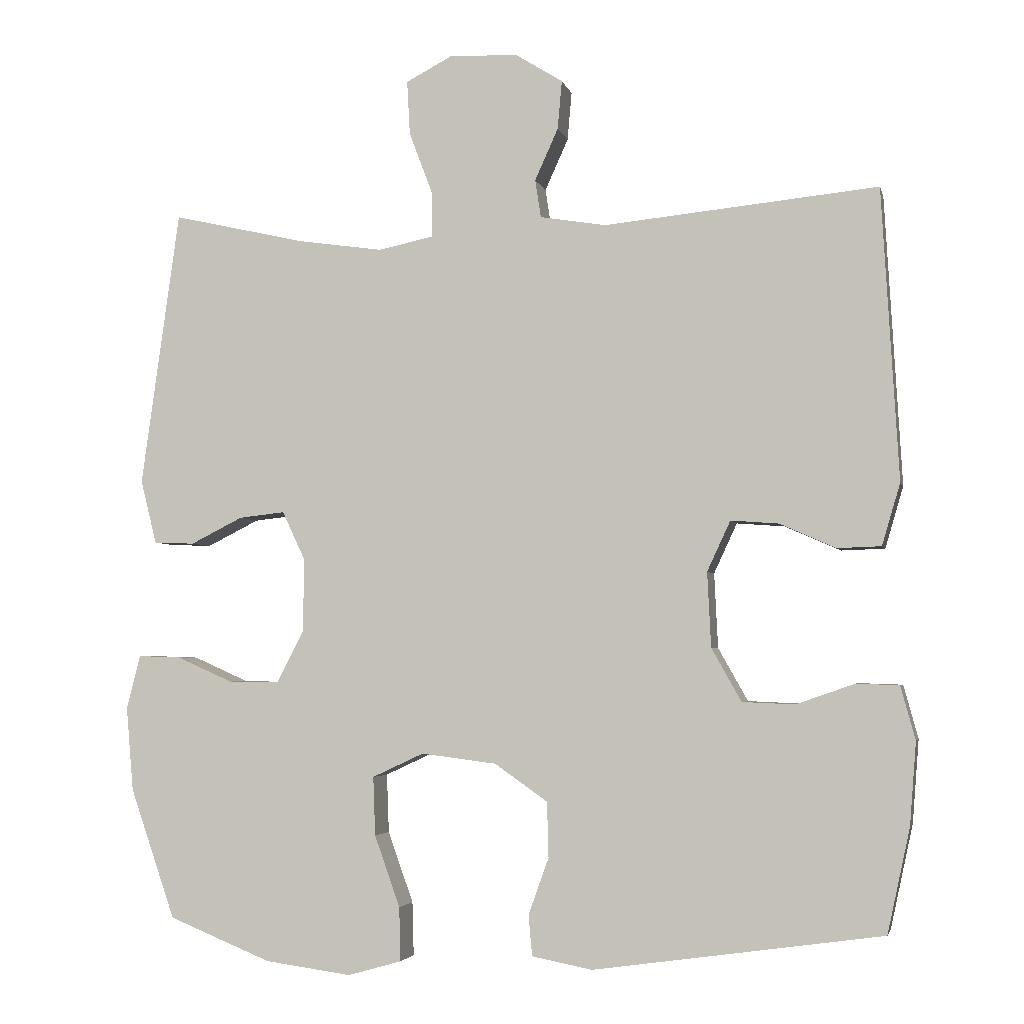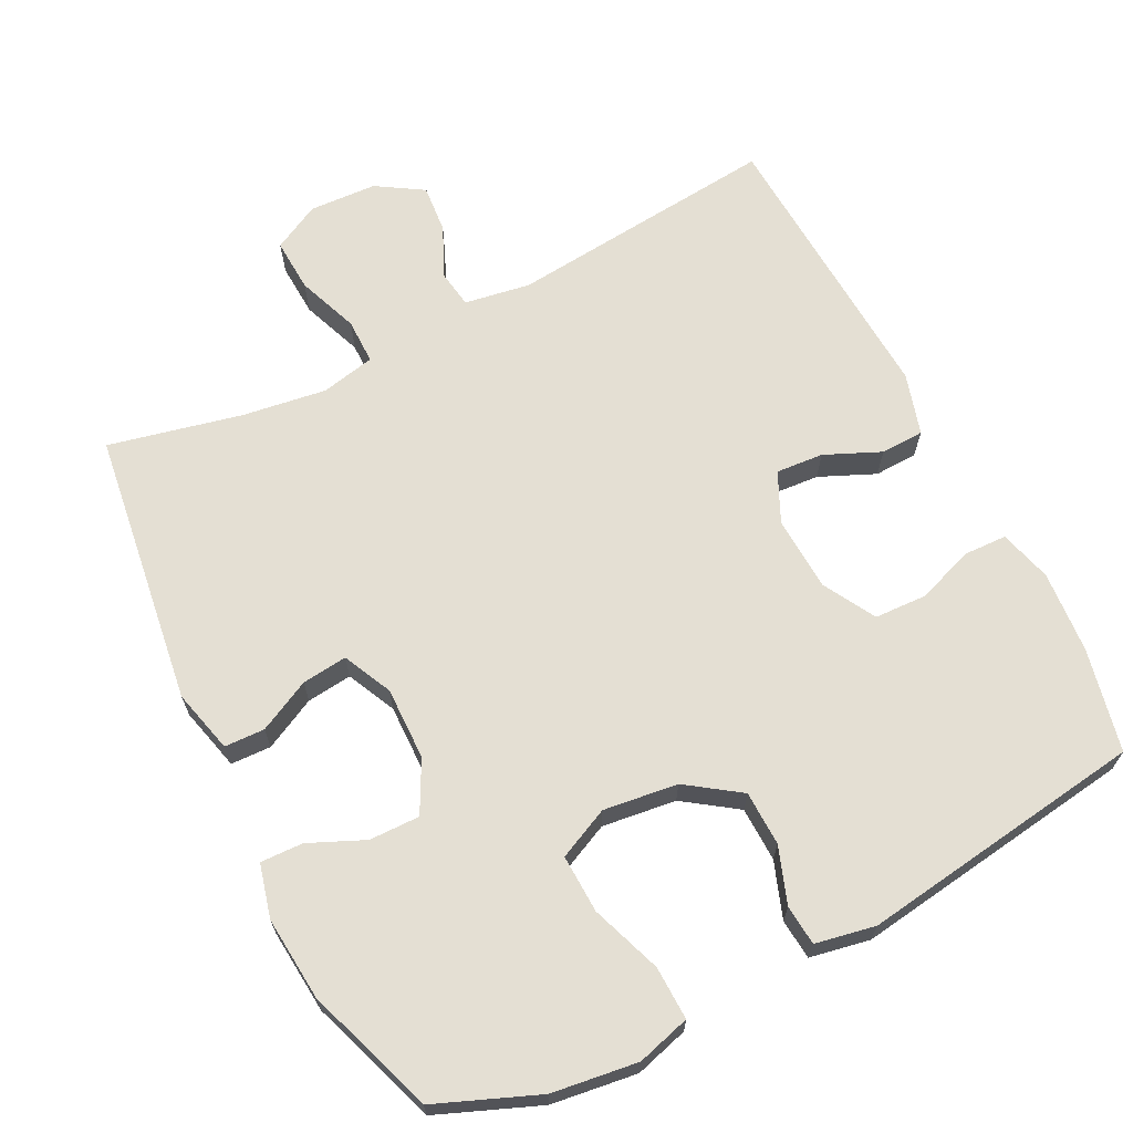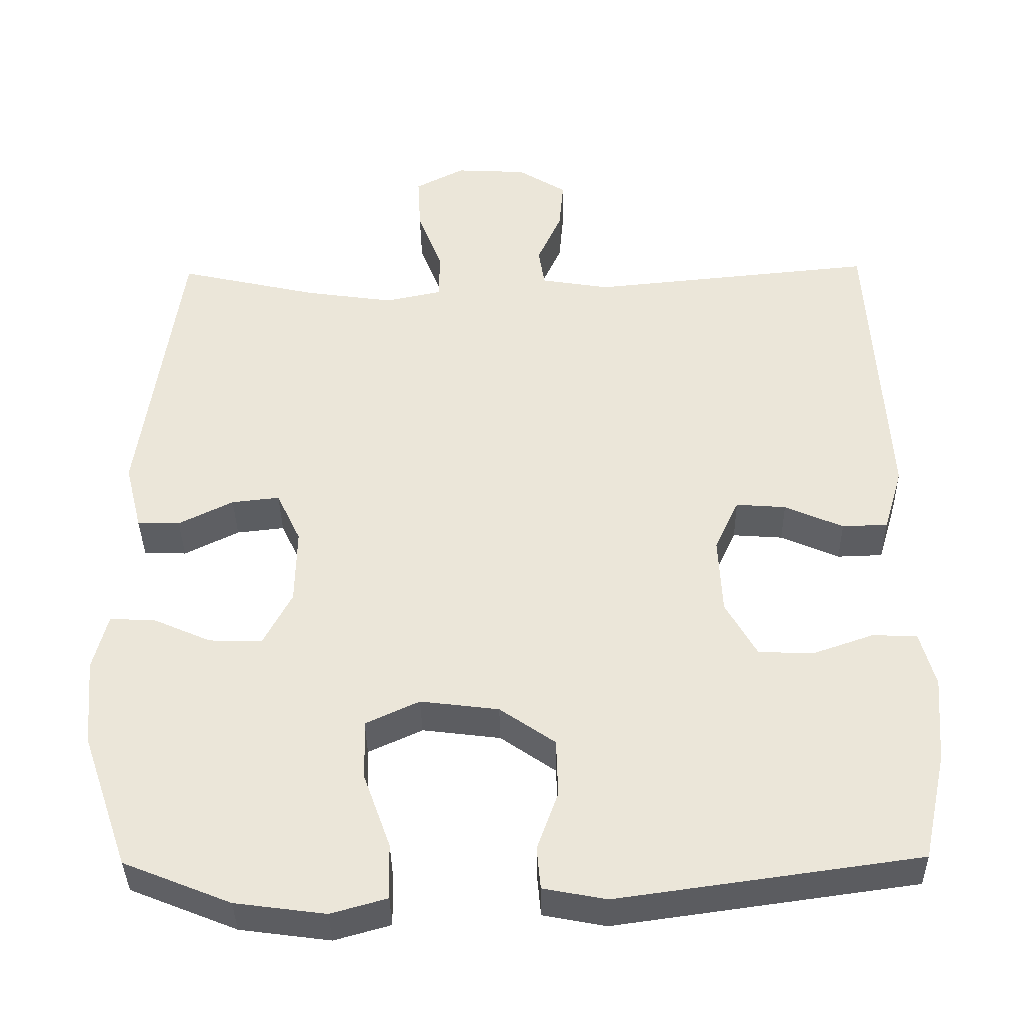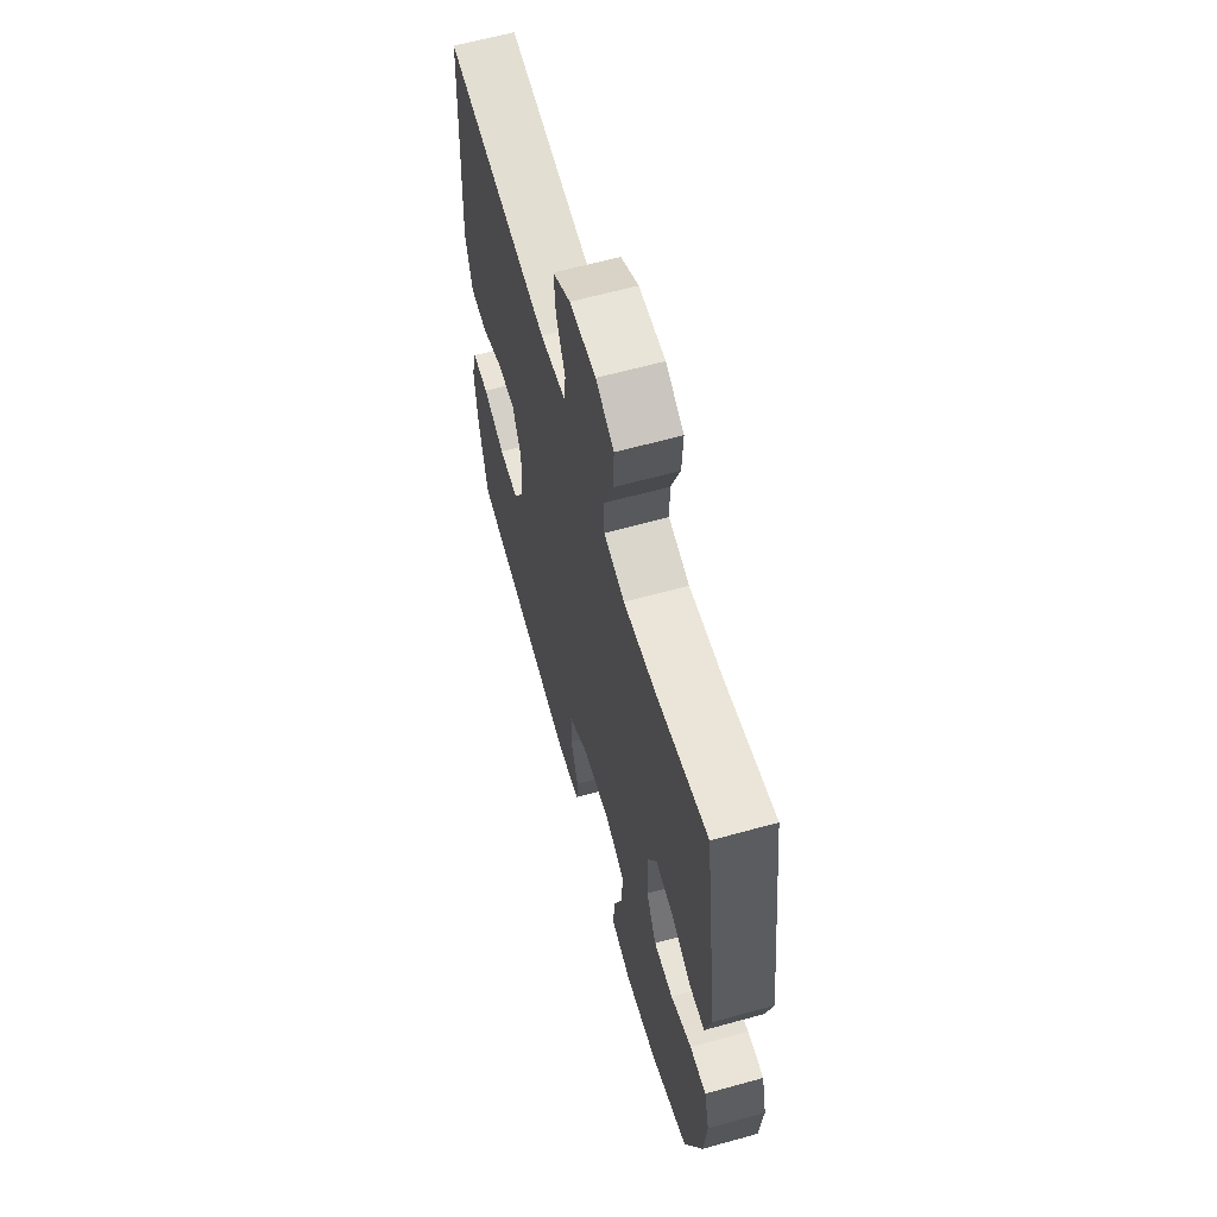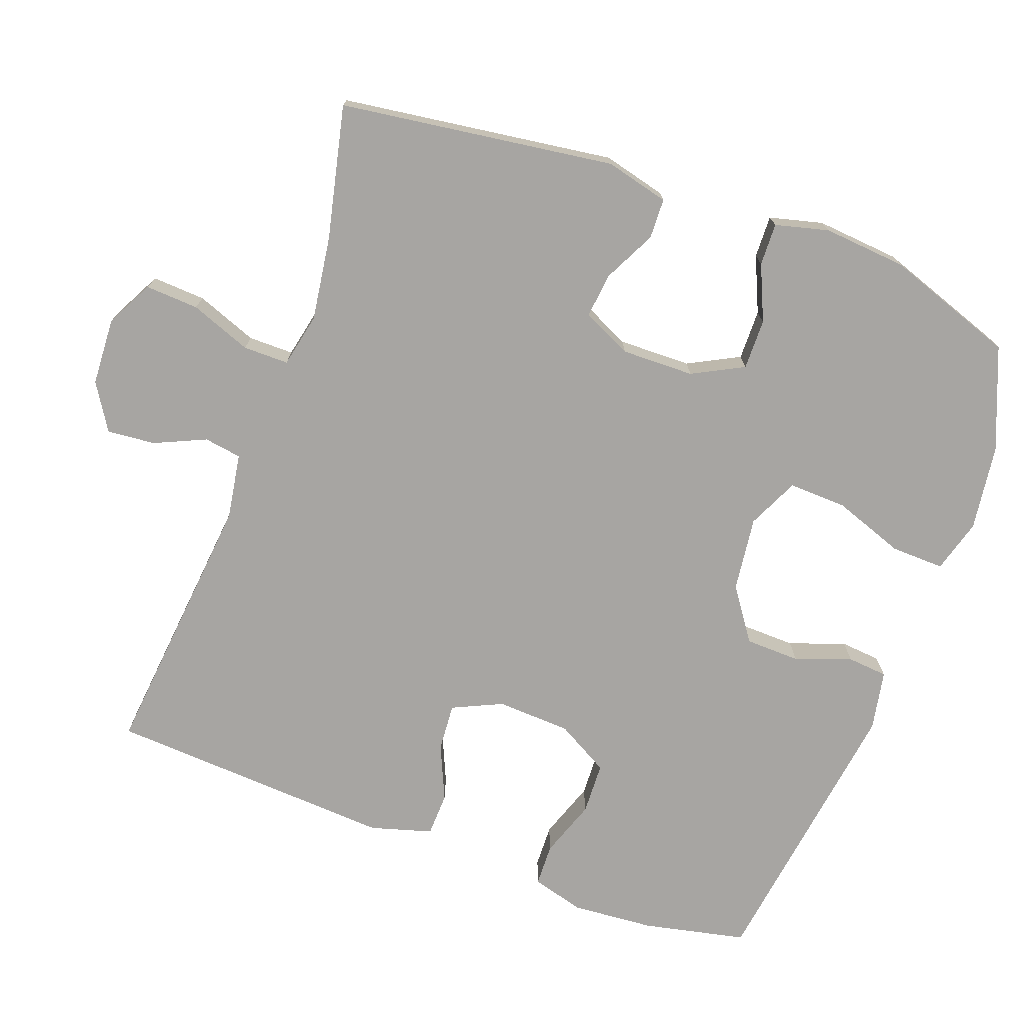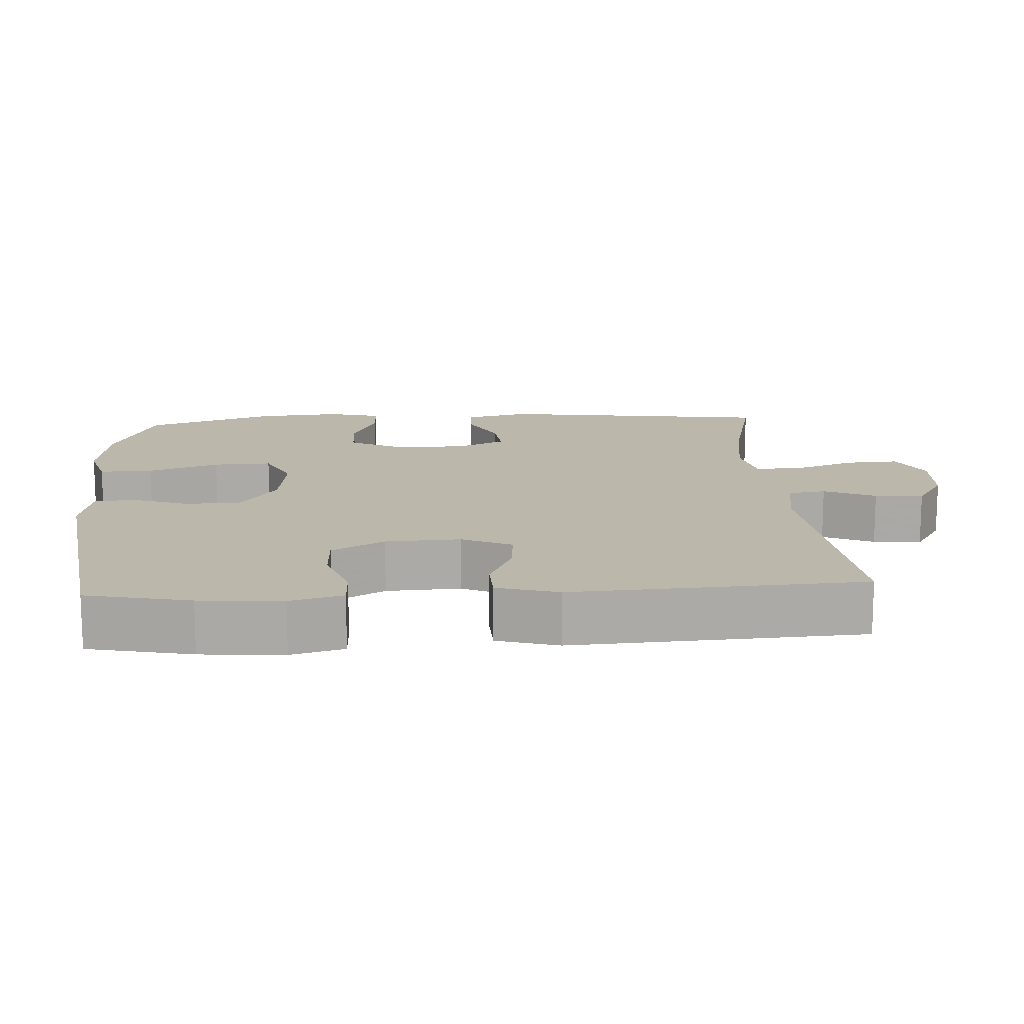
<metadata>
{"format":"obj","ext":"obj","renderer":"f3d","projection":"perspective","resolution":1024,"background":"white","views":[{"elev":-3.6,"azim":-167.3,"up":"+Z"},{"elev":66.8,"azim":153.1,"up":"+Y"},{"elev":-37.5,"azim":-179.1,"up":"+Z"},{"elev":62.5,"azim":74.3,"up":"+Z"},{"elev":-73.9,"azim":69.8,"up":"+Y"},{"elev":14.5,"azim":-93.5,"up":"+Y"}]}
</metadata>
<code>
v 0.5 0.07 0.5
v 0.553 0.07 0.119
v 0.531 0.07 0.031
v 0.475 0.07 0.029
v 0.403 0.07 0.065
v 0.34 0.07 0.072
v 0.308 0.07 0.004
v 0.31 0.07 -0.097
v 0.347 0.07 -0.168
v 0.417 0.07 -0.167
v 0.494 0.07 -0.133
v 0.553 0.07 -0.131
v 0.572 0.07 -0.205
v 0.562 0.07 -0.321
v 0.5 0.07 -0.5
v 0.359 0.07 -0.557
v 0.24 0.07 -0.573
v 0.166 0.07 -0.552
v 0.168 0.07 -0.478
v 0.203 0.07 -0.38
v 0.206 0.07 -0.299
v 0.135 0.07 -0.266
v 0.032 0.07 -0.279
v -0.041 0.07 -0.33
v -0.043 0.07 -0.406
v -0.015 0.07 -0.484
v -0.02 0.07 -0.54
v -0.103 0.07 -0.556
v -0.5 0.07 -0.5
v -0.531 0.07 -0.357
v -0.54 0.07 -0.243
v -0.52 0.07 -0.17
v -0.461 0.07 -0.168
v -0.381 0.07 -0.196
v -0.309 0.07 -0.193
v -0.268 0.07 -0.12
v -0.263 0.07 -0.017
v -0.295 0.07 0.052
v -0.361 0.07 0.047
v -0.438 0.07 0.013
v -0.498 0.07 0.015
v -0.523 0.07 0.1
v -0.5 0.07 0.5
v -0.124 0.07 0.463
v -0.033 0.07 0.478
v -0.025 0.07 0.53
v -0.057 0.07 0.601
v -0.063 0.07 0.668
v 0.001 0.07 0.708
v 0.095 0.07 0.713
v 0.16 0.07 0.679
v 0.156 0.07 0.605
v 0.124 0.07 0.52
v 0.124 0.07 0.457
v 0.199 0.07 0.441
v 0.316 0.07 0.458
v 0.5 0 0.5
v 0.553 0 0.119
v 0.531 0 0.031
v 0.475 0 0.029
v 0.403 0 0.065
v 0.34 0 0.072
v 0.308 0 0.004
v 0.31 0 -0.097
v 0.347 0 -0.168
v 0.417 0 -0.167
v 0.494 0 -0.133
v 0.553 0 -0.131
v 0.572 0 -0.205
v 0.562 0 -0.321
v 0.5 0 -0.5
v 0.359 0 -0.557
v 0.24 0 -0.573
v 0.166 0 -0.552
v 0.168 0 -0.478
v 0.203 0 -0.38
v 0.206 0 -0.299
v 0.135 0 -0.266
v 0.032 0 -0.279
v -0.041 0 -0.33
v -0.043 0 -0.406
v -0.015 0 -0.484
v -0.02 0 -0.54
v -0.103 0 -0.556
v -0.5 0 -0.5
v -0.531 0 -0.357
v -0.54 0 -0.243
v -0.52 0 -0.17
v -0.461 0 -0.168
v -0.381 0 -0.196
v -0.309 0 -0.193
v -0.268 0 -0.12
v -0.263 0 -0.017
v -0.295 0 0.052
v -0.361 0 0.047
v -0.438 0 0.013
v -0.498 0 0.015
v -0.523 0 0.1
v -0.5 0 0.5
v -0.124 0 0.463
v -0.033 0 0.478
v -0.025 0 0.53
v -0.057 0 0.601
v -0.063 0 0.668
v 0.001 0 0.708
v 0.095 0 0.713
v 0.16 0 0.679
v 0.156 0 0.605
v 0.124 0 0.52
v 0.124 0 0.457
v 0.199 0 0.441
v 0.316 0 0.458
f 51 52 53
f 50 51 53
f 49 50 53
f 48 49 53
f 47 48 53
f 46 47 53
f 45 46 53 54
f 44 45 54 55
f 42 43 44
f 41 42 44
f 40 41 44
f 39 40 44
f 38 39 44 55
f 32 33 34
f 31 32 34
f 30 31 34
f 29 30 34
f 28 29 34
f 27 28 34
f 26 27 34
f 25 26 34
f 24 25 34 35
f 23 24 35 36
f 18 19 20
f 17 18 20
f 16 17 20
f 15 16 20
f 14 15 20
f 13 14 20
f 12 13 20
f 11 12 20
f 10 11 20
f 9 10 20 21
f 8 9 21 22
f 3 4 5
f 2 3 5
f 1 2 5
f 56 1 5
f 56 5 6
f 56 6 7
f 55 56 7
f 38 55 7
f 37 38 7
f 23 36 37
f 22 23 37
f 8 22 37
f 7 8 37
f 109 108 107
f 109 107 106
f 109 106 105
f 109 105 104
f 109 104 103
f 109 103 102
f 110 109 102 101
f 111 110 101 100
f 100 99 98
f 100 98 97
f 100 97 96
f 100 96 95
f 111 100 95 94
f 90 89 88
f 90 88 87
f 90 87 86
f 90 86 85
f 90 85 84
f 90 84 83
f 90 83 82
f 90 82 81
f 91 90 81 80
f 92 91 80 79
f 76 75 74
f 76 74 73
f 76 73 72
f 76 72 71
f 76 71 70
f 76 70 69
f 76 69 68
f 76 68 67
f 76 67 66
f 77 76 66 65
f 78 77 65 64
f 61 60 59
f 61 59 58
f 61 58 57
f 61 57 112
f 62 61 112
f 63 62 112
f 63 112 111
f 63 111 94
f 63 94 93
f 93 92 79
f 93 79 78
f 93 78 64
f 93 64 63
f 1 57 58 2
f 2 58 59 3
f 3 59 60 4
f 4 60 61 5
f 5 61 62 6
f 6 62 63 7
f 7 63 64 8
f 8 64 65 9
f 9 65 66 10
f 10 66 67 11
f 11 67 68 12
f 12 68 69 13
f 13 69 70 14
f 14 70 71 15
f 15 71 72 16
f 16 72 73 17
f 17 73 74 18
f 18 74 75 19
f 19 75 76 20
f 20 76 77 21
f 21 77 78 22
f 22 78 79 23
f 23 79 80 24
f 24 80 81 25
f 25 81 82 26
f 26 82 83 27
f 27 83 84 28
f 28 84 85 29
f 29 85 86 30
f 30 86 87 31
f 31 87 88 32
f 32 88 89 33
f 33 89 90 34
f 34 90 91 35
f 35 91 92 36
f 36 92 93 37
f 37 93 94 38
f 38 94 95 39
f 39 95 96 40
f 40 96 97 41
f 41 97 98 42
f 42 98 99 43
f 43 99 100 44
f 44 100 101 45
f 45 101 102 46
f 46 102 103 47
f 47 103 104 48
f 48 104 105 49
f 49 105 106 50
f 50 106 107 51
f 51 107 108 52
f 52 108 109 53
f 53 109 110 54
f 54 110 111 55
f 55 111 112 56
f 56 112 57 1

</code>
